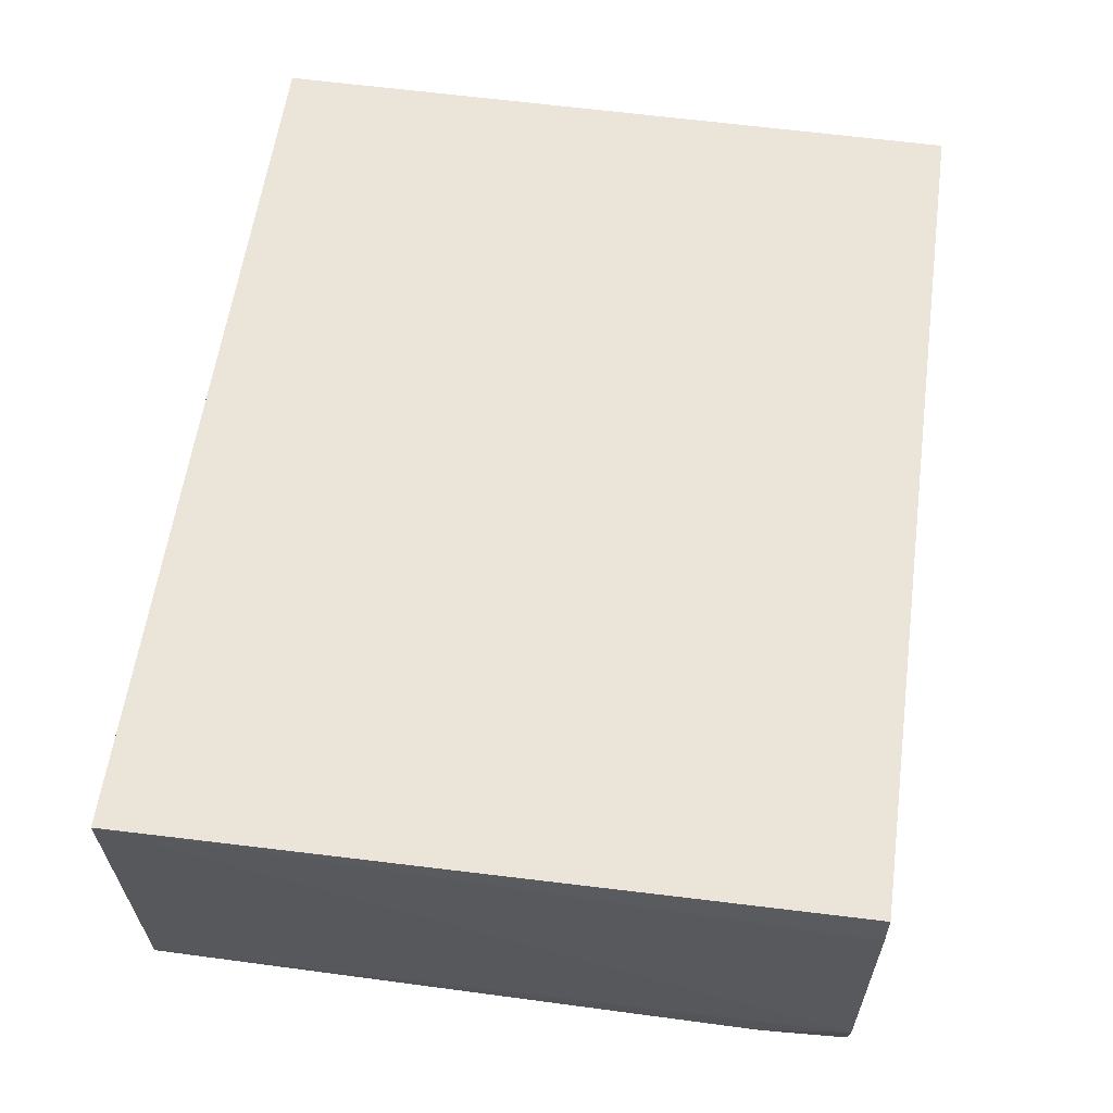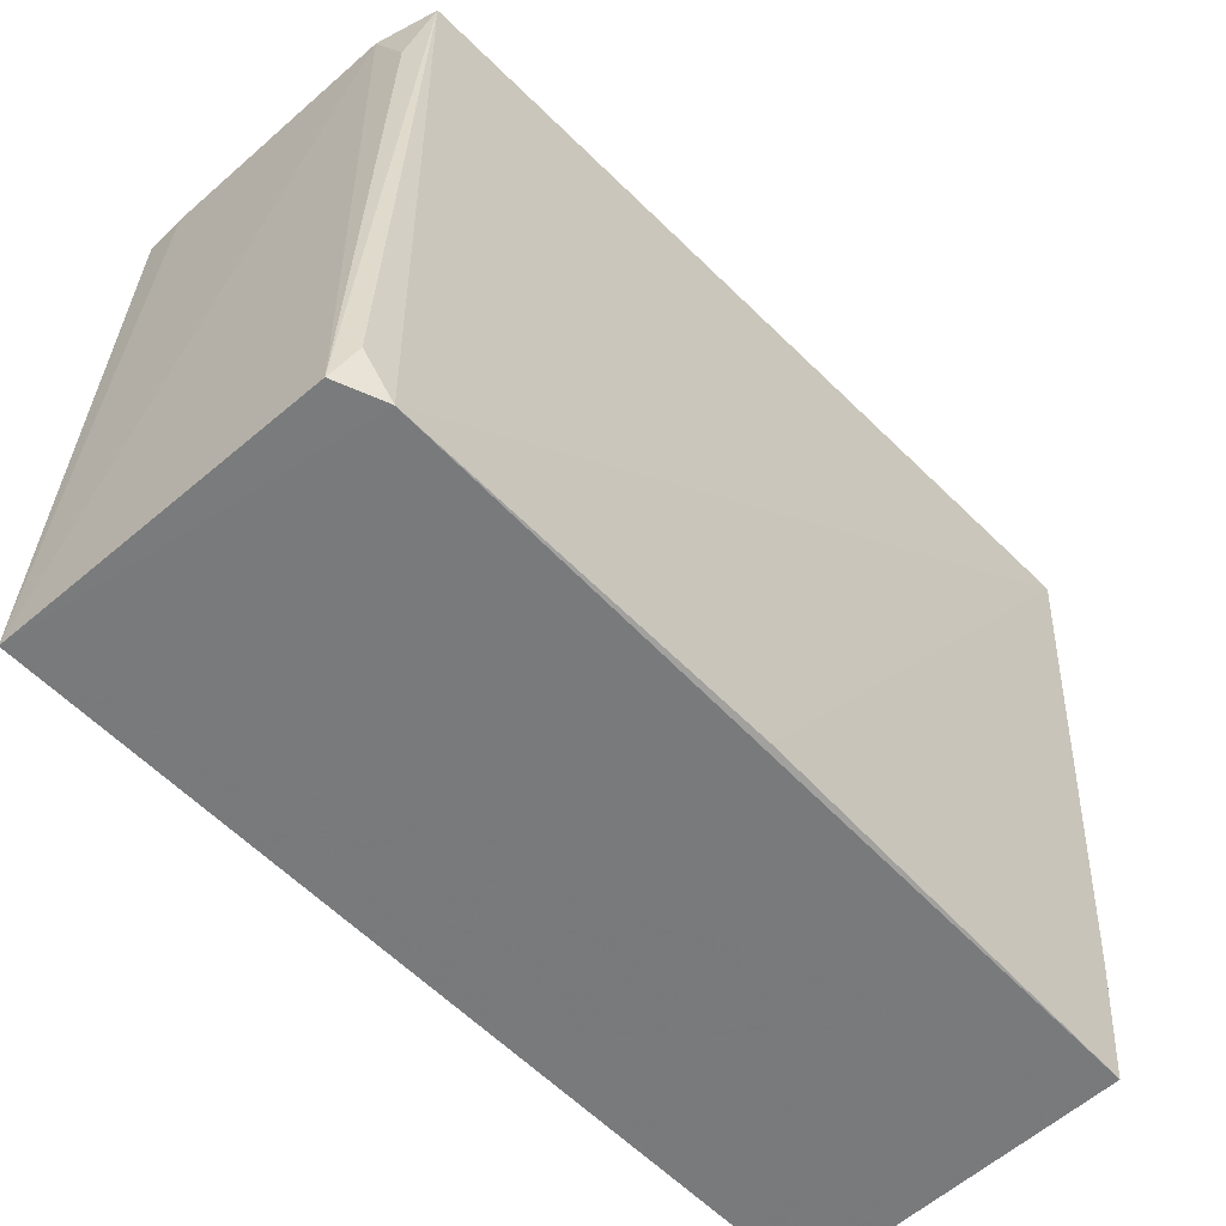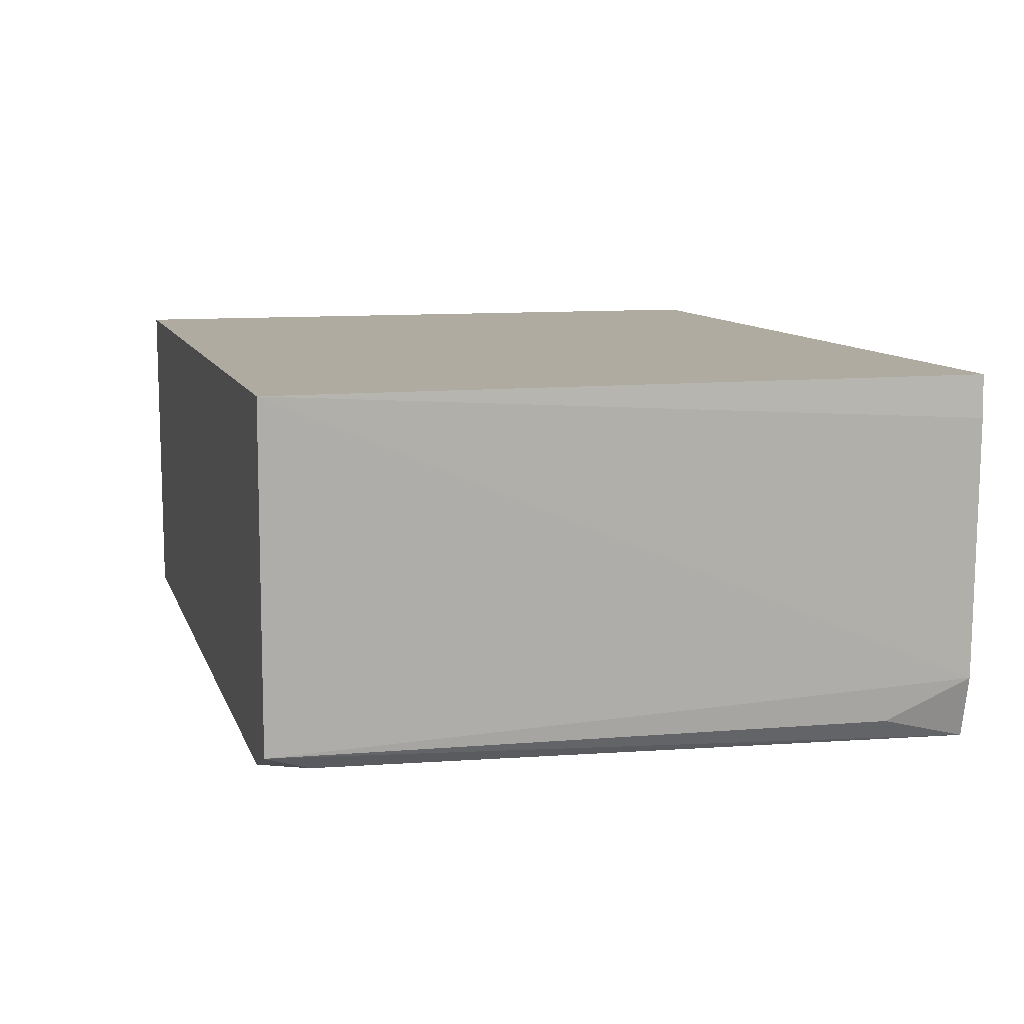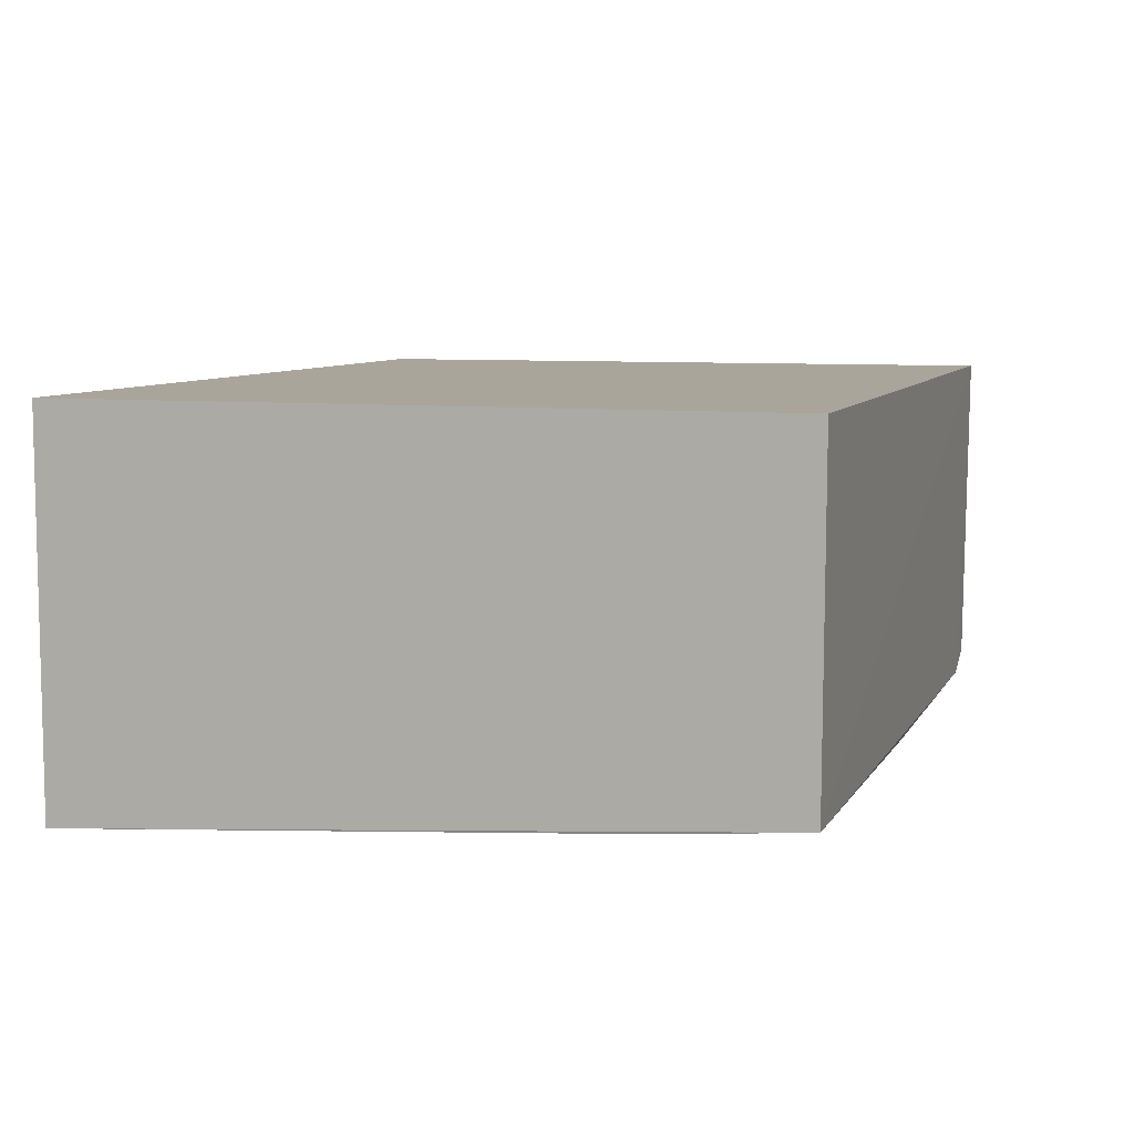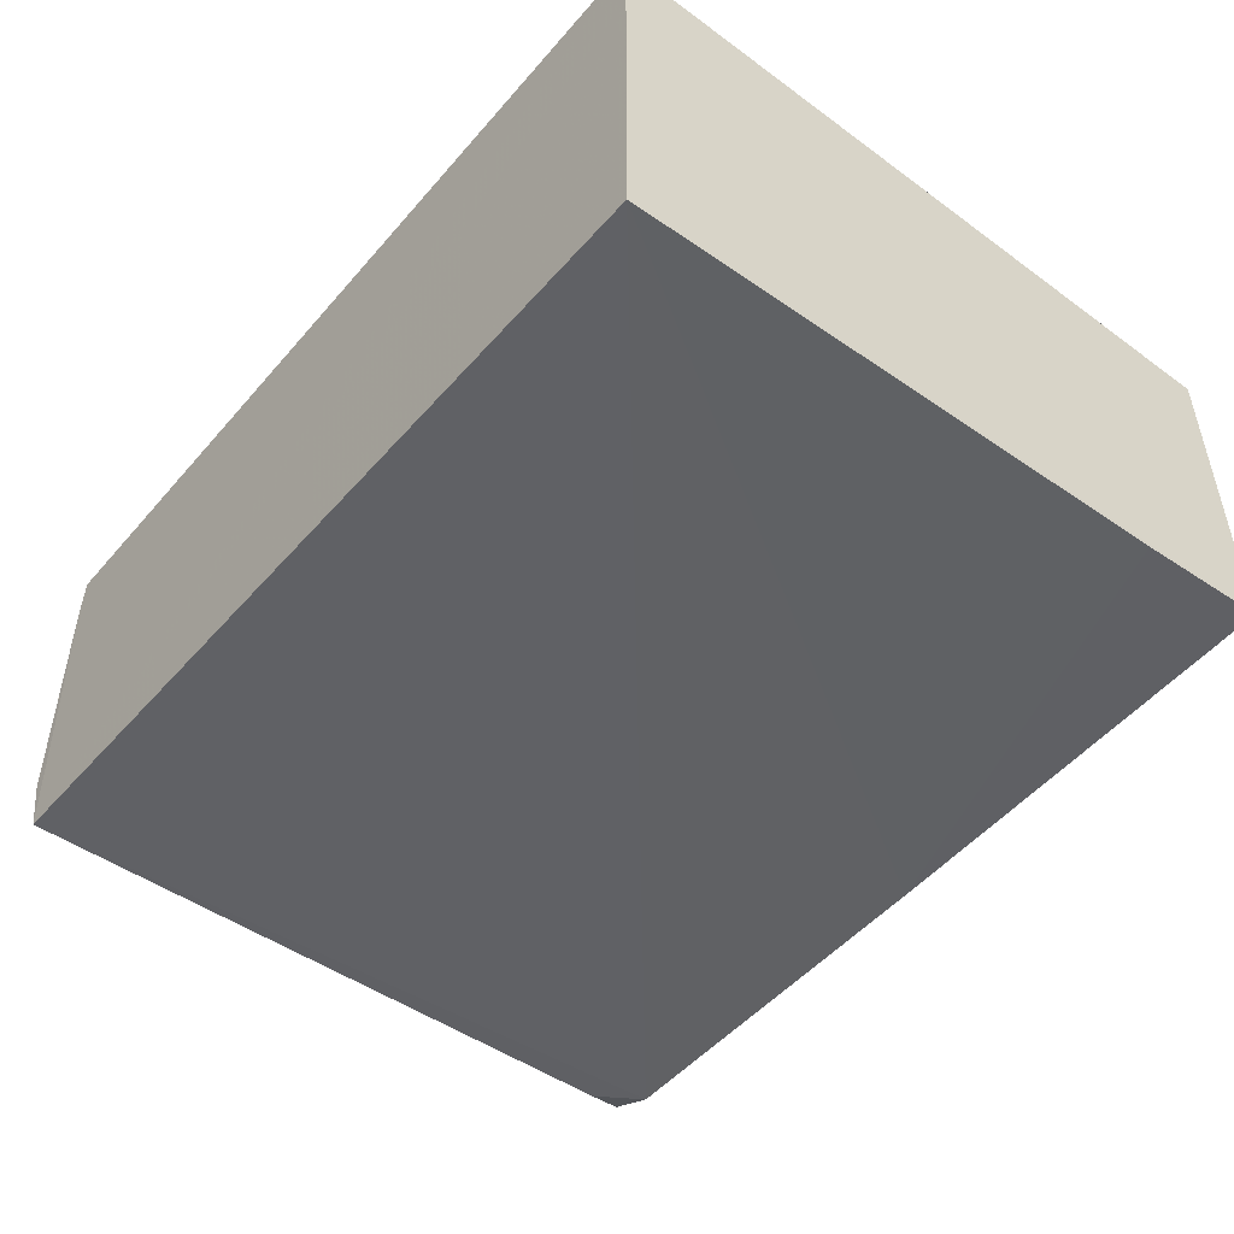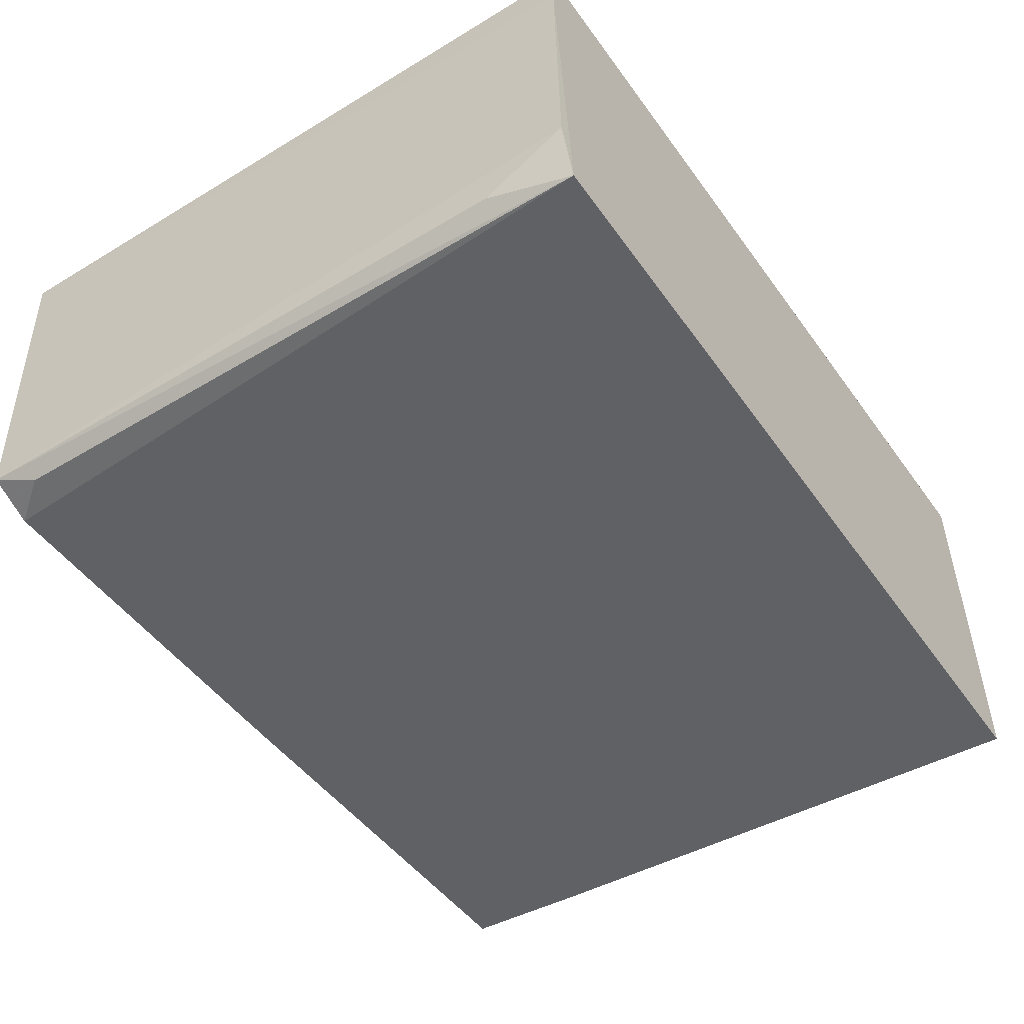
<metadata>
{"format":"obj","ext":"obj","renderer":"f3d","projection":"perspective","resolution":1024,"background":"white","views":[{"elev":59.0,"azim":-82.1,"up":"+Y"},{"elev":-57.8,"azim":-46.7,"up":"+Z"},{"elev":9.7,"azim":-105.3,"up":"+Y"},{"elev":7.7,"azim":107.1,"up":"+Y"},{"elev":-49.5,"azim":51.0,"up":"+Y"},{"elev":-50.0,"azim":-55.6,"up":"+Y"}]}
</metadata>
<code>
v 0.003897 0.004984 0.1104
v 0.003876 -0.02394 0.1104
v 0.003897 0.004984 0.05766
v -0.06303 0.00487 0.05761
v -0.06246 0.001664 0.1103
v -0.05848 -0.02132 0.05773
v -0.06075 -0.02253 0.1104
v -0.06236 0.00483 0.1103
v 0.003873 -0.02027 0.05775
v -0.06199 -0.01782 0.1104
v -0.02914 -0.02127 0.05791
v -0.06207 -0.01988 0.05775
v 0.00382 -0.02114 0.06785
v -0.06097 -0.02112 0.06105
v -0.06172 -0.02071 0.1038
f 1 2 3
f 1 3 4
f 7 2 1
f 7 6 2
f 8 1 4
f 8 4 5
f 8 7 1
f 8 5 7
f 9 3 2
f 9 6 4
f 9 4 3
f 10 7 5
f 10 5 4
f 11 2 6
f 11 6 9
f 12 10 4
f 12 4 6
f 13 11 9
f 13 9 2
f 13 2 11
f 14 12 6
f 14 6 7
f 14 7 12
f 15 12 7
f 15 7 10
f 15 10 12

</code>
